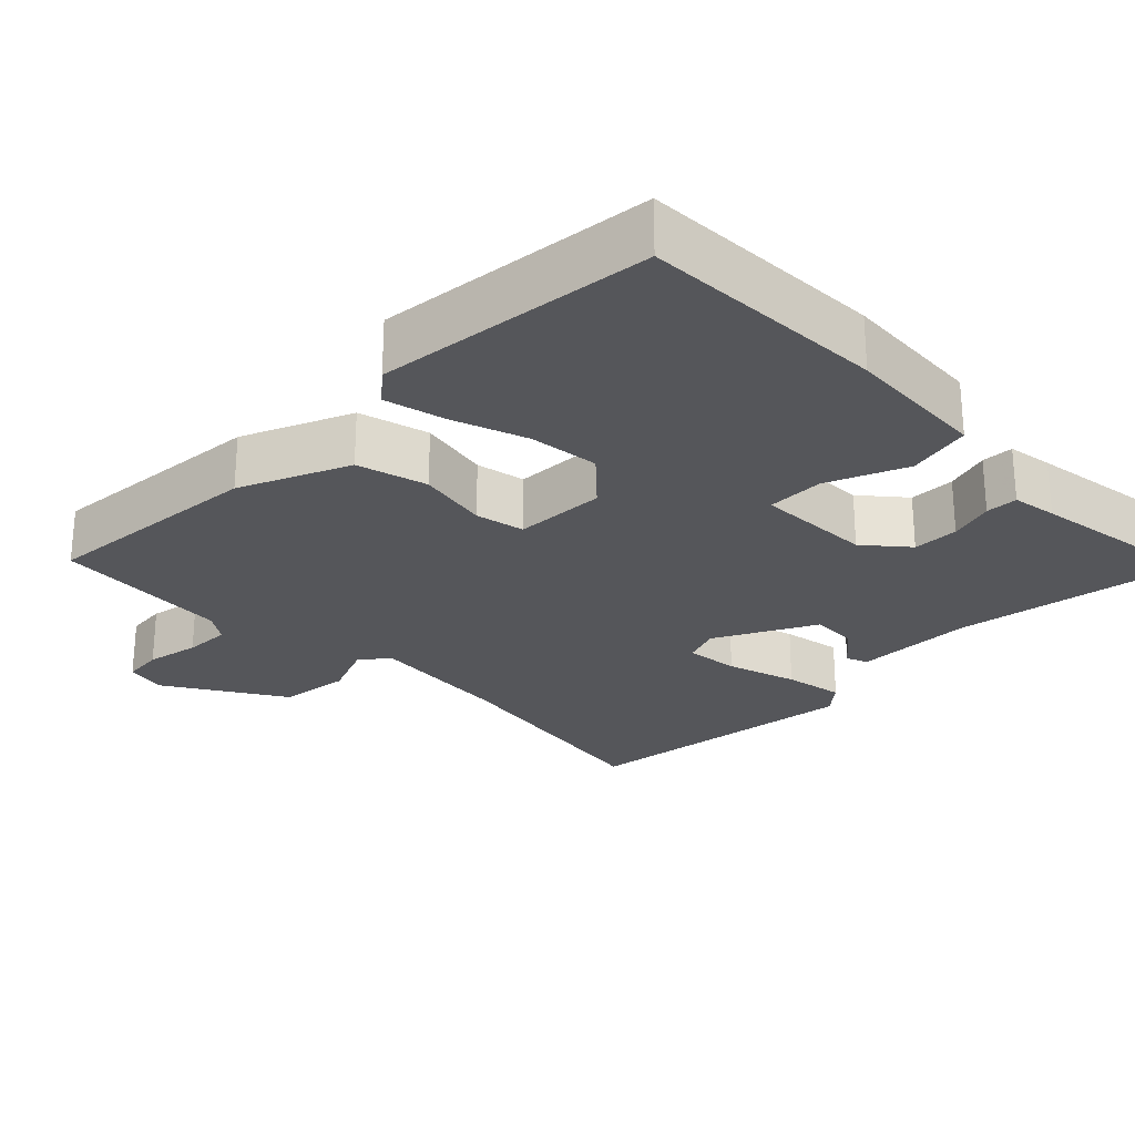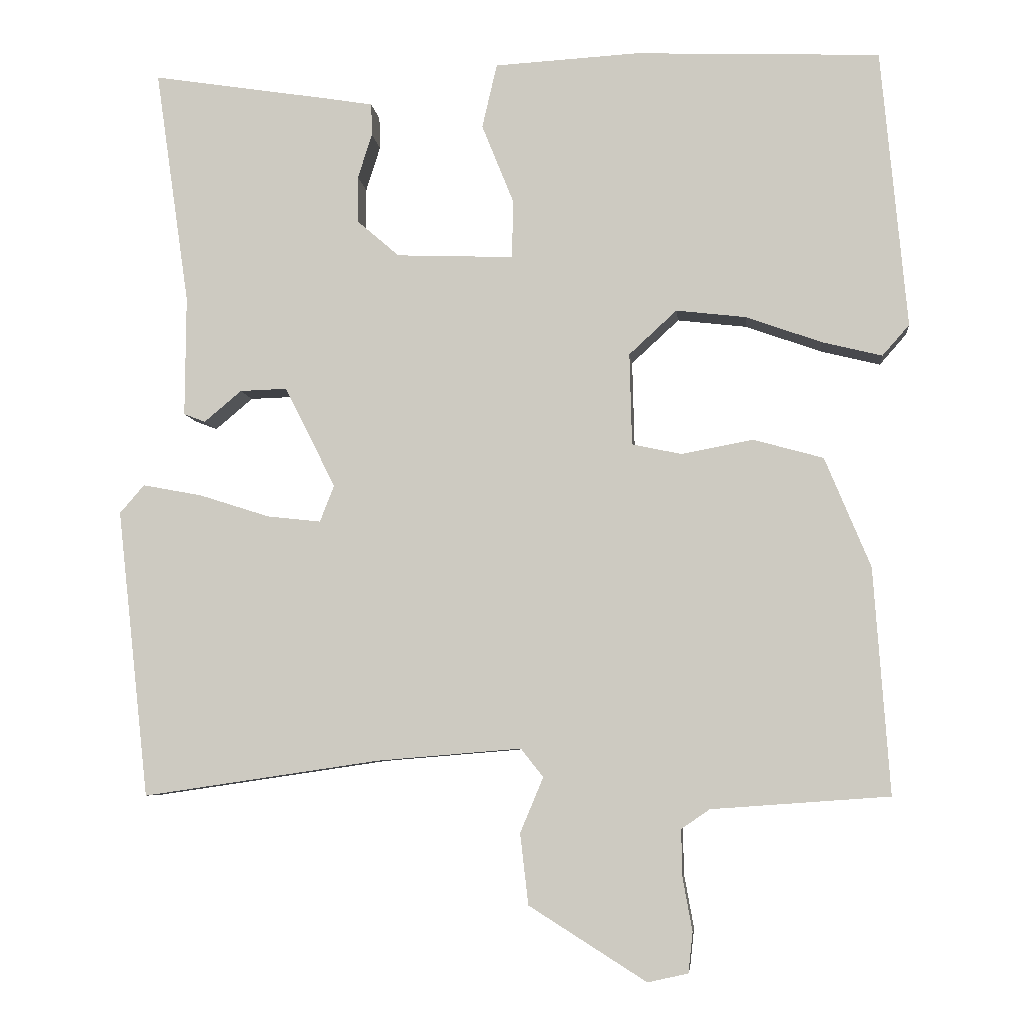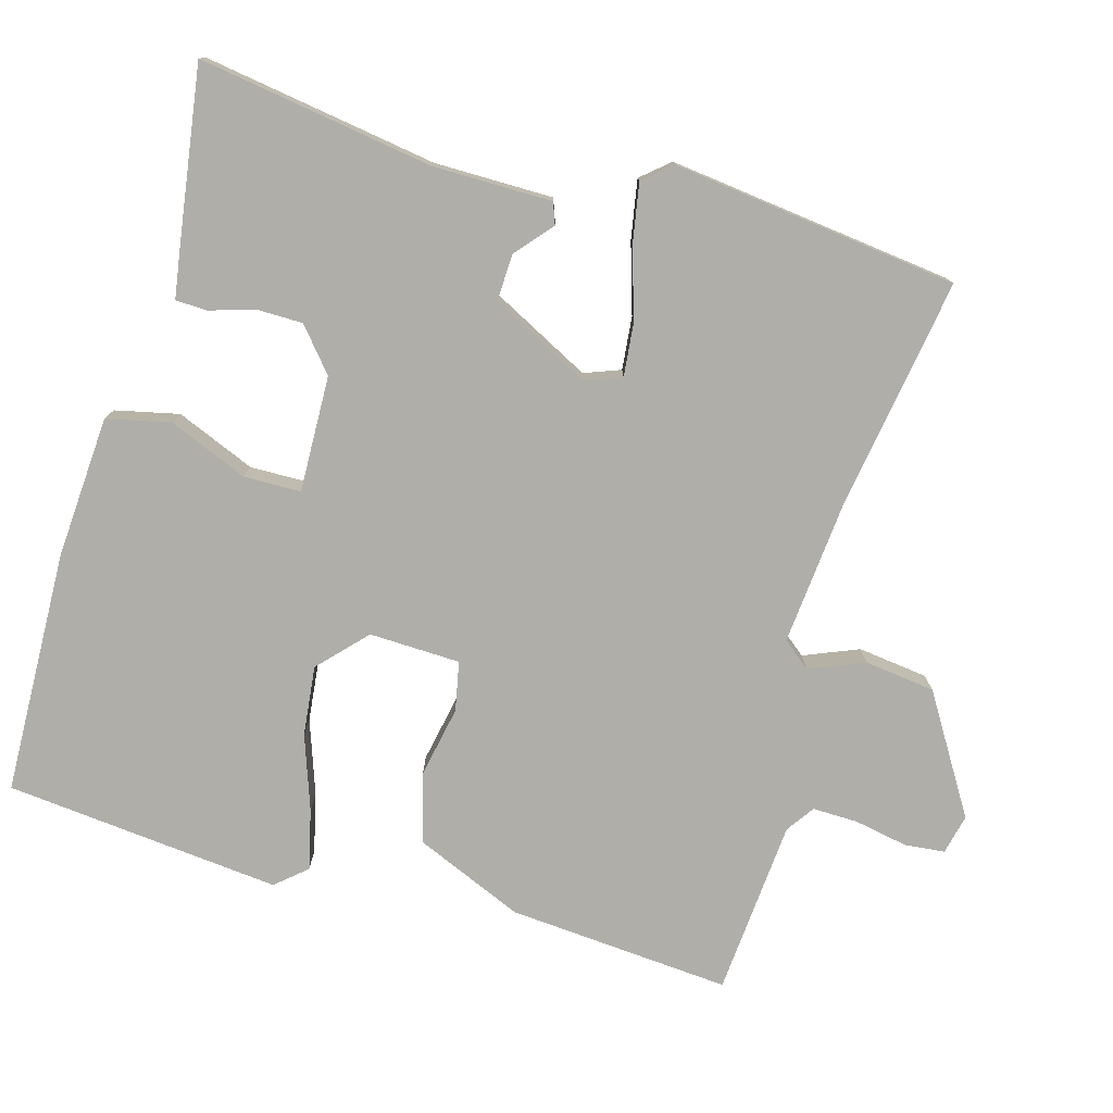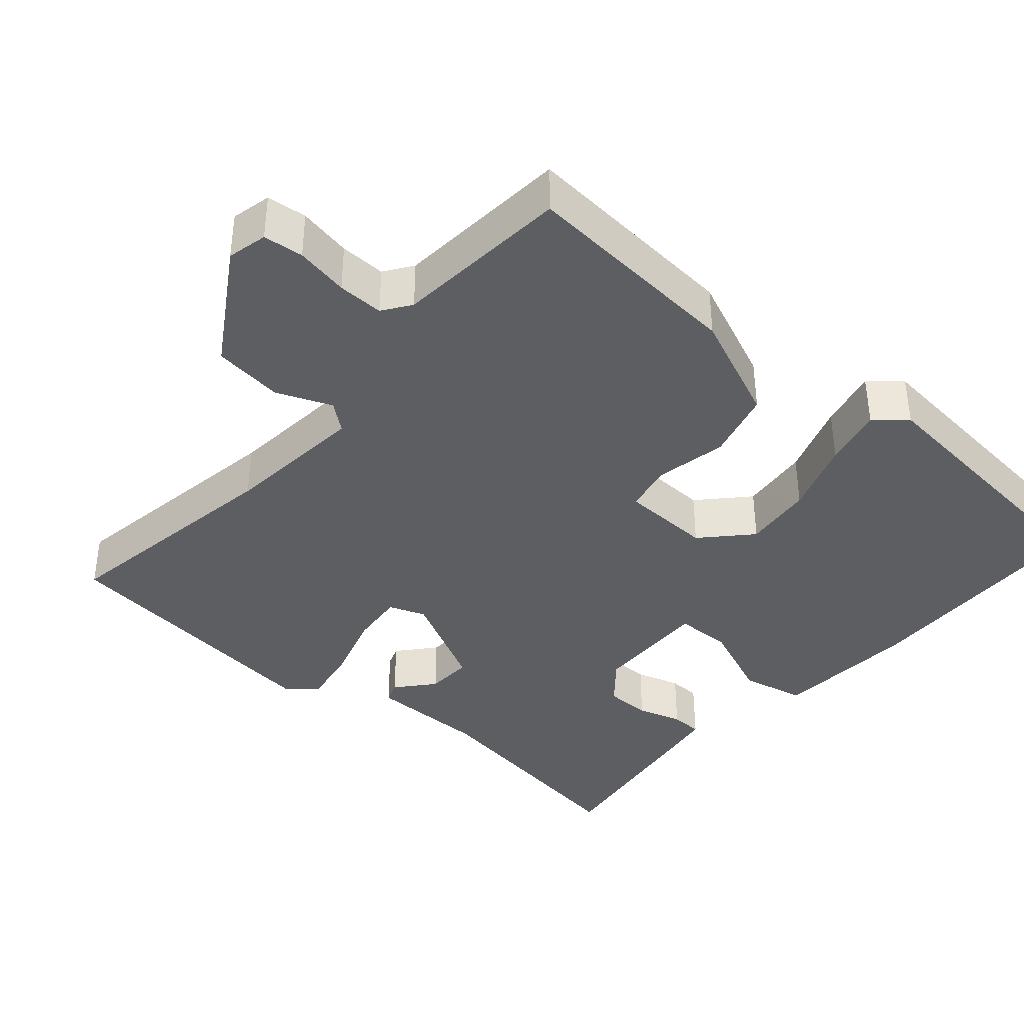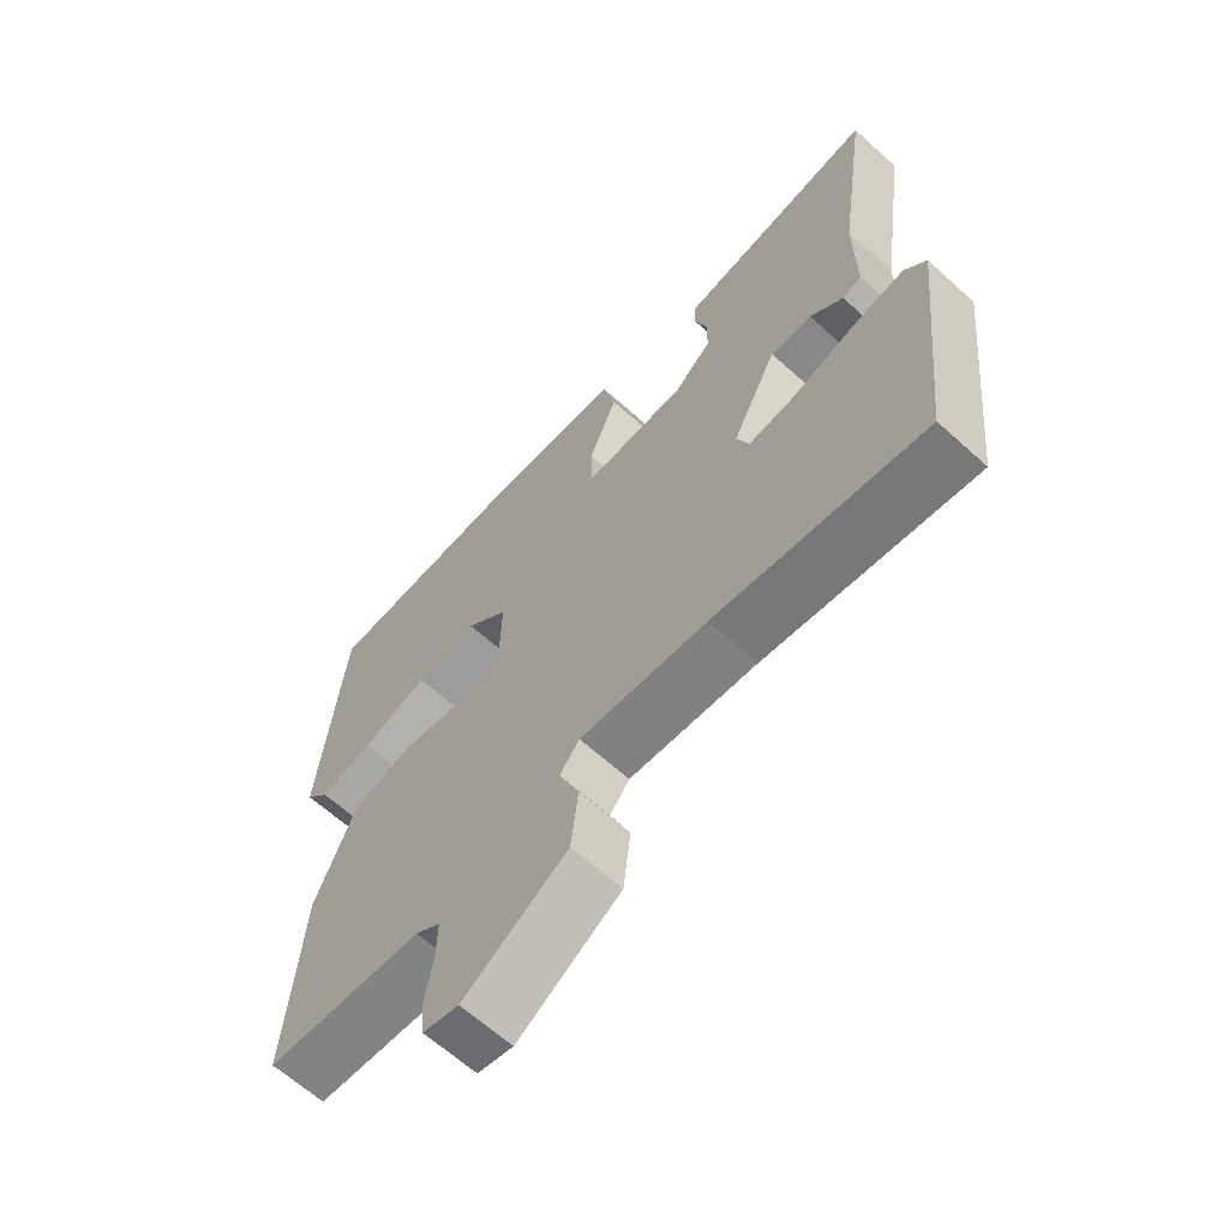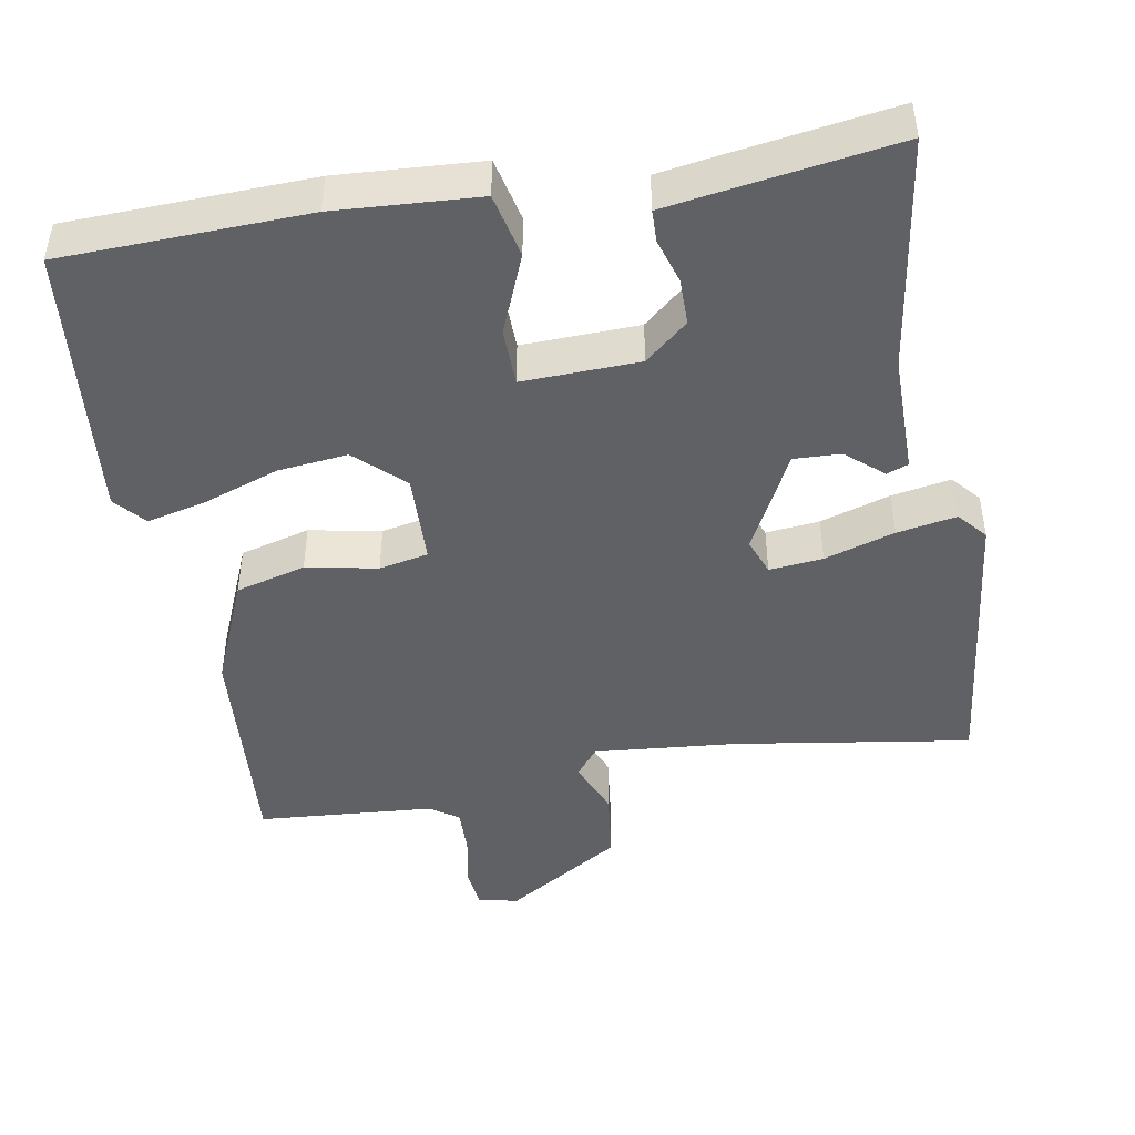
<metadata>
{"format":"obj","ext":"obj","renderer":"f3d","projection":"perspective","resolution":1024,"background":"white","views":[{"elev":-25.9,"azim":-45.7,"up":"+Y"},{"elev":-6.3,"azim":-174.0,"up":"+Z"},{"elev":-77.5,"azim":73.6,"up":"+Y"},{"elev":-38.6,"azim":-131.5,"up":"+Y"},{"elev":-64.3,"azim":47.7,"up":"+Z"},{"elev":-46.1,"azim":9.6,"up":"+Y"}]}
</metadata>
<code>
v -0.5 0.07 -0.5
v -0.479 0.07 -0.198
v -0.418 0.07 -0.051
v -0.324 0.07 -0.025
v -0.228 0.07 -0.043
v -0.162 0.07 -0.029
v -0.159 0.07 0.094
v -0.223 0.07 0.153
v -0.317 0.07 0.142
v -0.417 0.07 0.106
v -0.498 0.07 0.086
v -0.534 0.07 0.127
v -0.5 0.07 0.5
v -0.171 0.07 0.513
v 0.022 0.07 0.502
v 0.042 0.07 0.416
v -0.001 0.07 0.309
v 0.001 0.07 0.232
v 0.158 0.07 0.238
v 0.215 0.07 0.287
v 0.215 0.07 0.349
v 0.196 0.07 0.409
v 0.197 0.07 0.452
v 0.257 0.07 0.462
v 0.5 0.07 0.5
v 0.454 0.07 0.183
v 0.455 0.07 0.022
v 0.426 0.07 0.011
v 0.376 0.07 0.053
v 0.313 0.07 0.055
v 0.245 0.07 -0.08
v 0.264 0.07 -0.129
v 0.336 0.07 -0.121
v 0.43 0.07 -0.091
v 0.51 0.07 -0.076
v 0.543 0.07 -0.114
v 0.5 0.07 -0.5
v 0.182 0.07 -0.453
v -0.011 0.07 -0.437
v -0.041 0.07 -0.475
v -0.01 0.07 -0.549
v -0.021 0.07 -0.644
v -0.178 0.07 -0.743
v -0.232 0.07 -0.731
v -0.238 0.07 -0.677
v -0.225 0.07 -0.605
v -0.224 0.07 -0.543
v -0.262 0.07 -0.517
v -0.5 0 -0.5
v -0.479 0 -0.198
v -0.418 0 -0.051
v -0.324 0 -0.025
v -0.228 0 -0.043
v -0.162 0 -0.029
v -0.159 0 0.094
v -0.223 0 0.153
v -0.317 0 0.142
v -0.417 0 0.106
v -0.498 0 0.086
v -0.534 0 0.127
v -0.5 0 0.5
v -0.171 0 0.513
v 0.022 0 0.502
v 0.042 0 0.416
v -0.001 0 0.309
v 0.001 0 0.232
v 0.158 0 0.238
v 0.215 0 0.287
v 0.215 0 0.349
v 0.196 0 0.409
v 0.197 0 0.452
v 0.257 0 0.462
v 0.5 0 0.5
v 0.454 0 0.183
v 0.455 0 0.022
v 0.426 0 0.011
v 0.376 0 0.053
v 0.313 0 0.055
v 0.245 0 -0.08
v 0.264 0 -0.129
v 0.336 0 -0.121
v 0.43 0 -0.091
v 0.51 0 -0.076
v 0.543 0 -0.114
v 0.5 0 -0.5
v 0.182 0 -0.453
v -0.011 0 -0.437
v -0.041 0 -0.475
v -0.01 0 -0.549
v -0.021 0 -0.644
v -0.178 0 -0.743
v -0.232 0 -0.731
v -0.238 0 -0.677
v -0.225 0 -0.605
v -0.224 0 -0.543
v -0.262 0 -0.517
f 44 45 46
f 43 44 46
f 42 43 46
f 41 42 46
f 40 41 46
f 39 40 46 47
f 36 37 38
f 35 36 38
f 34 35 38
f 33 34 38
f 32 33 38 39
f 39 47 48
f 32 39 48
f 31 32 48
f 26 27 28 29
f 26 29 30
f 25 26 30
f 24 25 30
f 23 24 30
f 22 23 30
f 21 22 30
f 20 21 30 31
f 15 16 17
f 14 15 17
f 13 14 17
f 12 13 17
f 11 12 17
f 10 11 17
f 9 10 17
f 8 9 17 18
f 7 8 18 19
f 3 4 5
f 2 3 5
f 1 2 5
f 48 1 5
f 48 5 6
f 19 20 31 48
f 19 48 6
f 6 7 19
f 94 93 92
f 94 92 91
f 94 91 90
f 94 90 89
f 94 89 88
f 95 94 88 87
f 86 85 84
f 86 84 83
f 86 83 82
f 86 82 81
f 87 86 81 80
f 96 95 87
f 96 87 80
f 96 80 79
f 77 76 75 74
f 78 77 74
f 78 74 73
f 78 73 72
f 78 72 71
f 78 71 70
f 78 70 69
f 79 78 69 68
f 65 64 63
f 65 63 62
f 65 62 61
f 65 61 60
f 65 60 59
f 65 59 58
f 65 58 57
f 66 65 57 56
f 67 66 56 55
f 53 52 51
f 53 51 50
f 53 50 49
f 53 49 96
f 54 53 96
f 96 79 68 67
f 54 96 67
f 67 55 54
f 1 49 50 2
f 2 50 51 3
f 3 51 52 4
f 4 52 53 5
f 5 53 54 6
f 6 54 55 7
f 7 55 56 8
f 8 56 57 9
f 9 57 58 10
f 10 58 59 11
f 11 59 60 12
f 12 60 61 13
f 13 61 62 14
f 14 62 63 15
f 15 63 64 16
f 16 64 65 17
f 17 65 66 18
f 18 66 67 19
f 19 67 68 20
f 20 68 69 21
f 21 69 70 22
f 22 70 71 23
f 23 71 72 24
f 24 72 73 25
f 25 73 74 26
f 26 74 75 27
f 27 75 76 28
f 28 76 77 29
f 29 77 78 30
f 30 78 79 31
f 31 79 80 32
f 32 80 81 33
f 33 81 82 34
f 34 82 83 35
f 35 83 84 36
f 36 84 85 37
f 37 85 86 38
f 38 86 87 39
f 39 87 88 40
f 40 88 89 41
f 41 89 90 42
f 42 90 91 43
f 43 91 92 44
f 44 92 93 45
f 45 93 94 46
f 46 94 95 47
f 47 95 96 48
f 48 96 49 1

</code>
